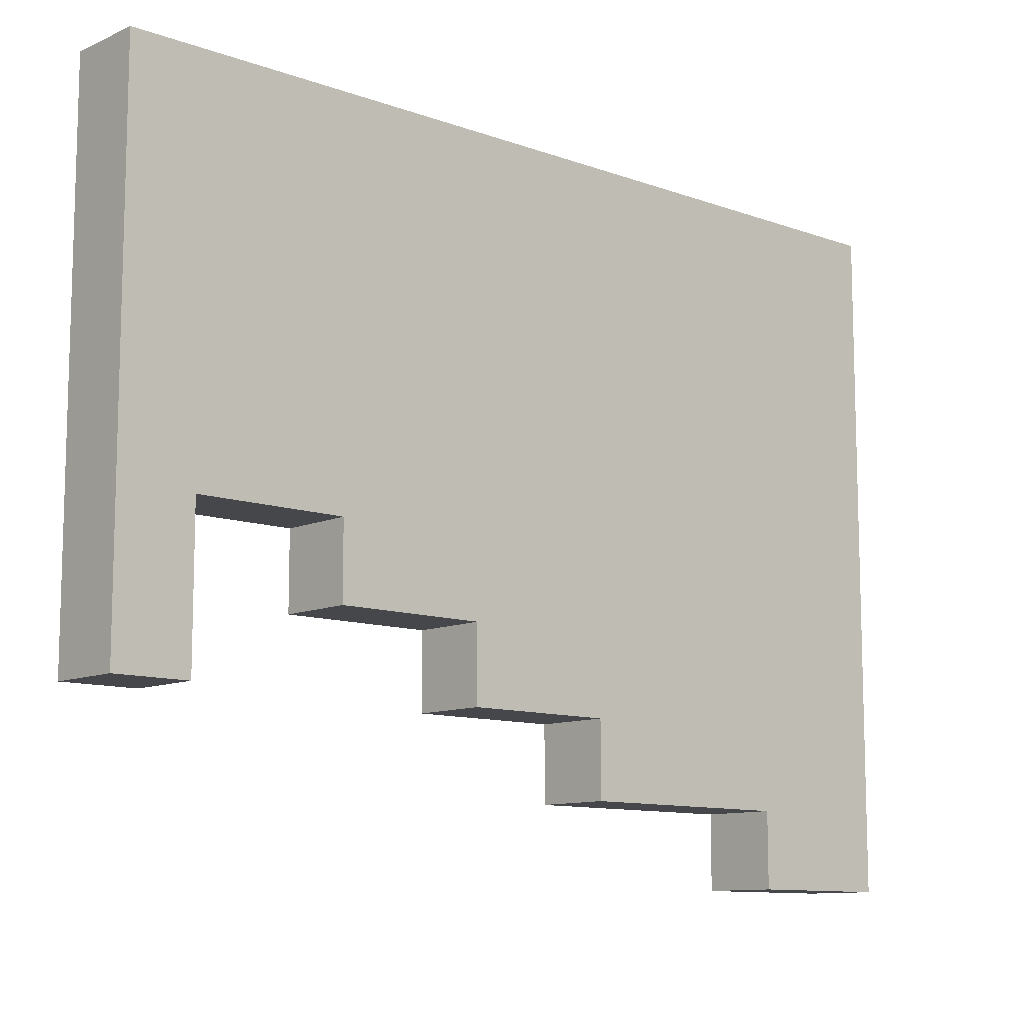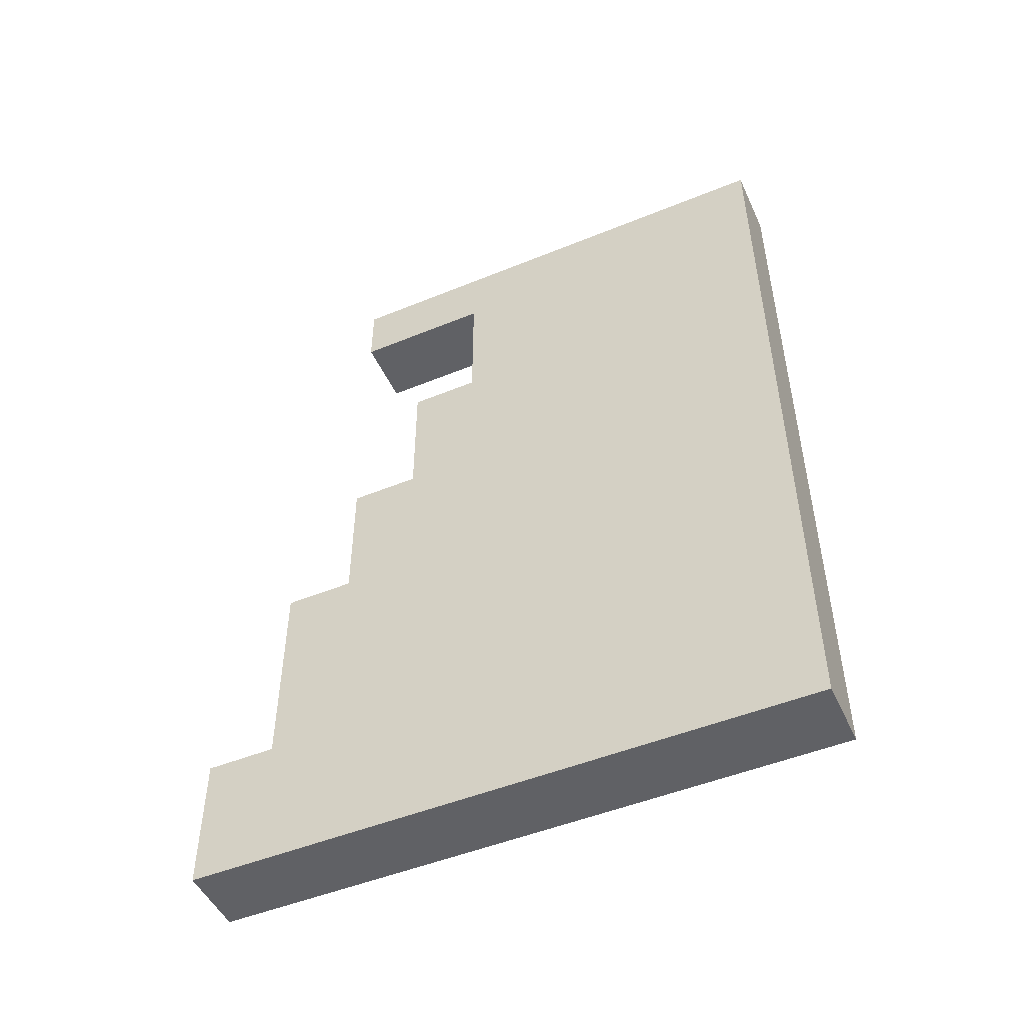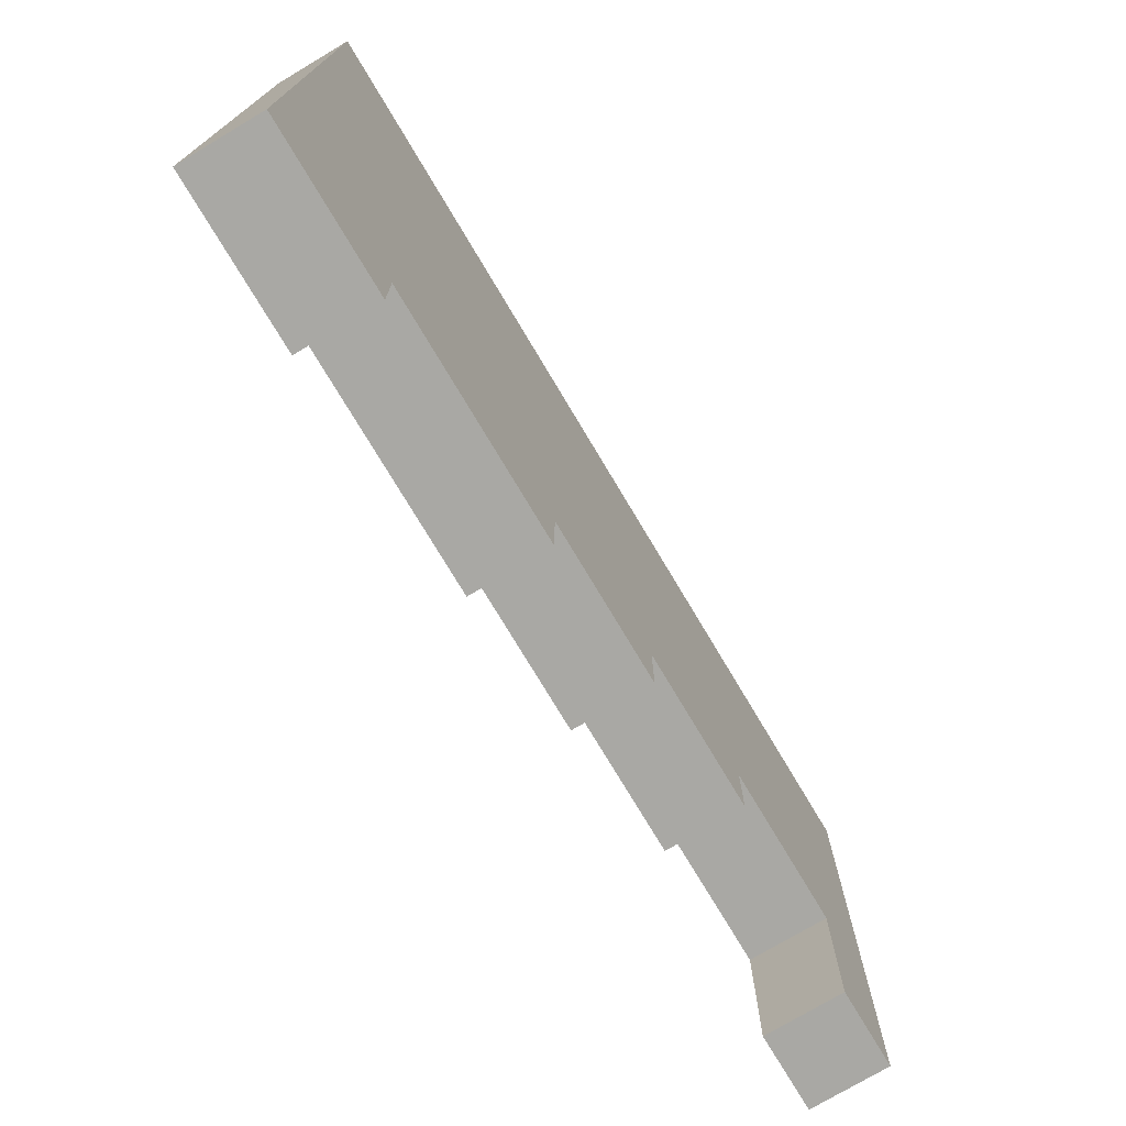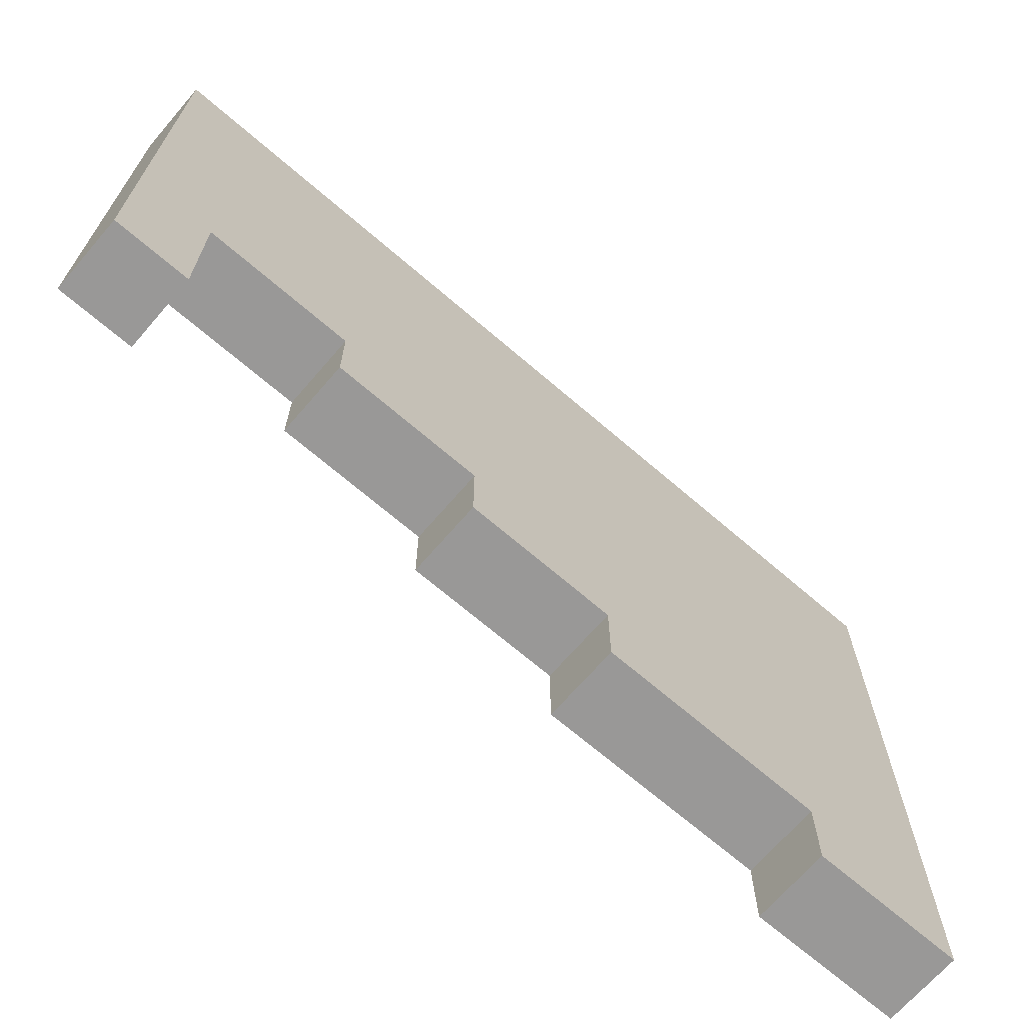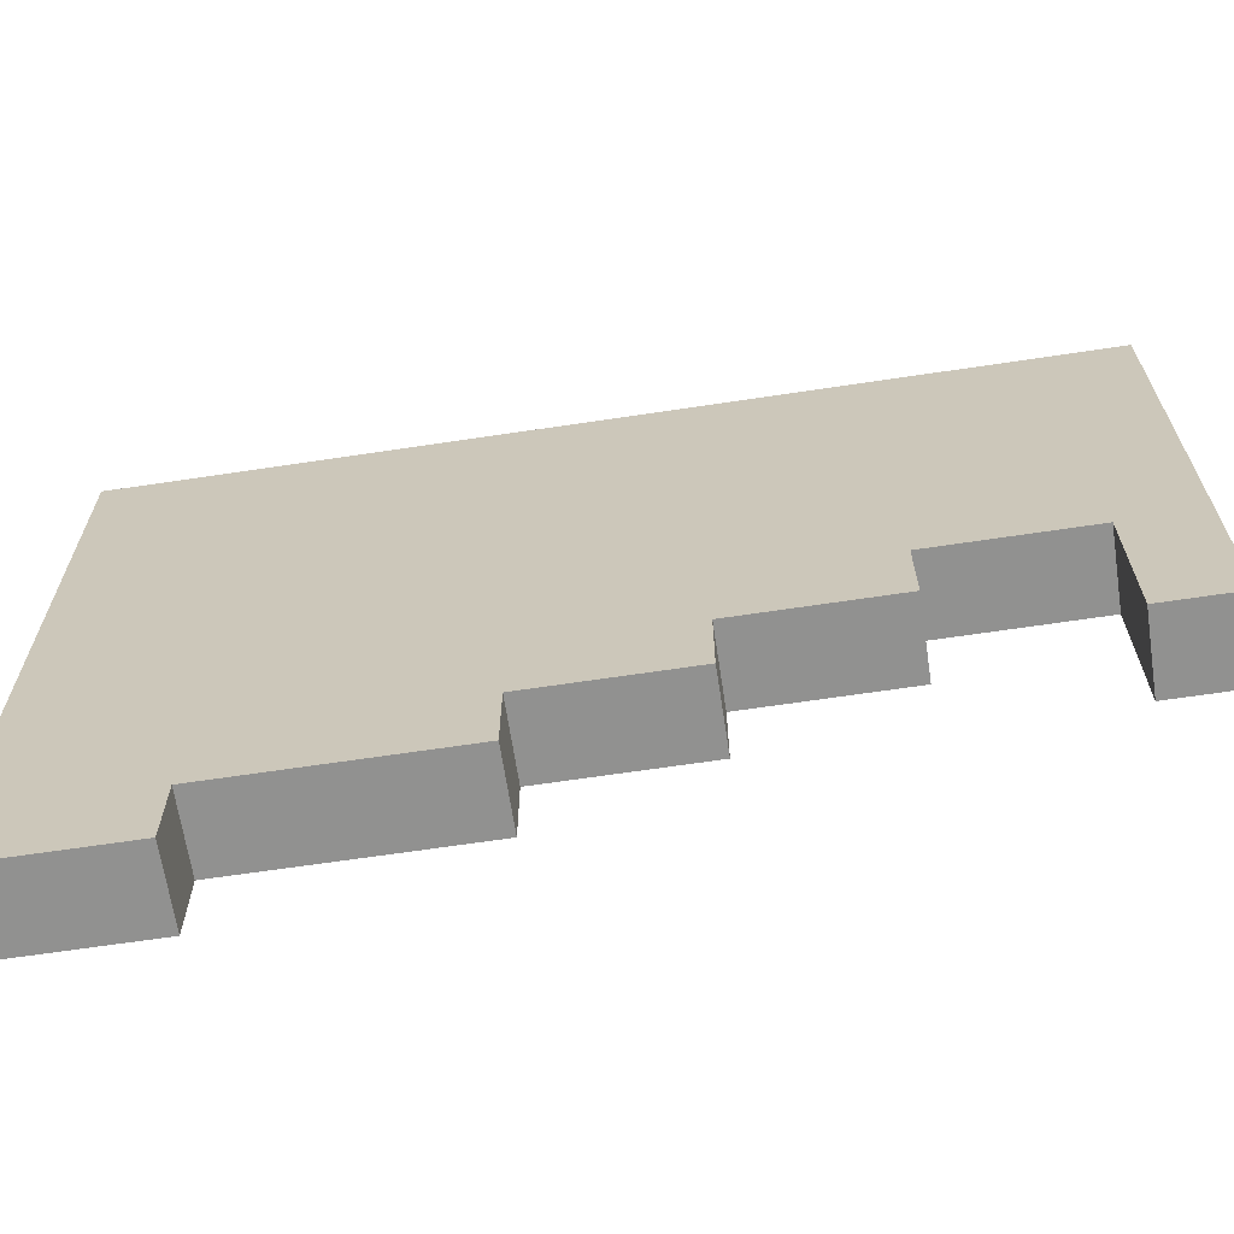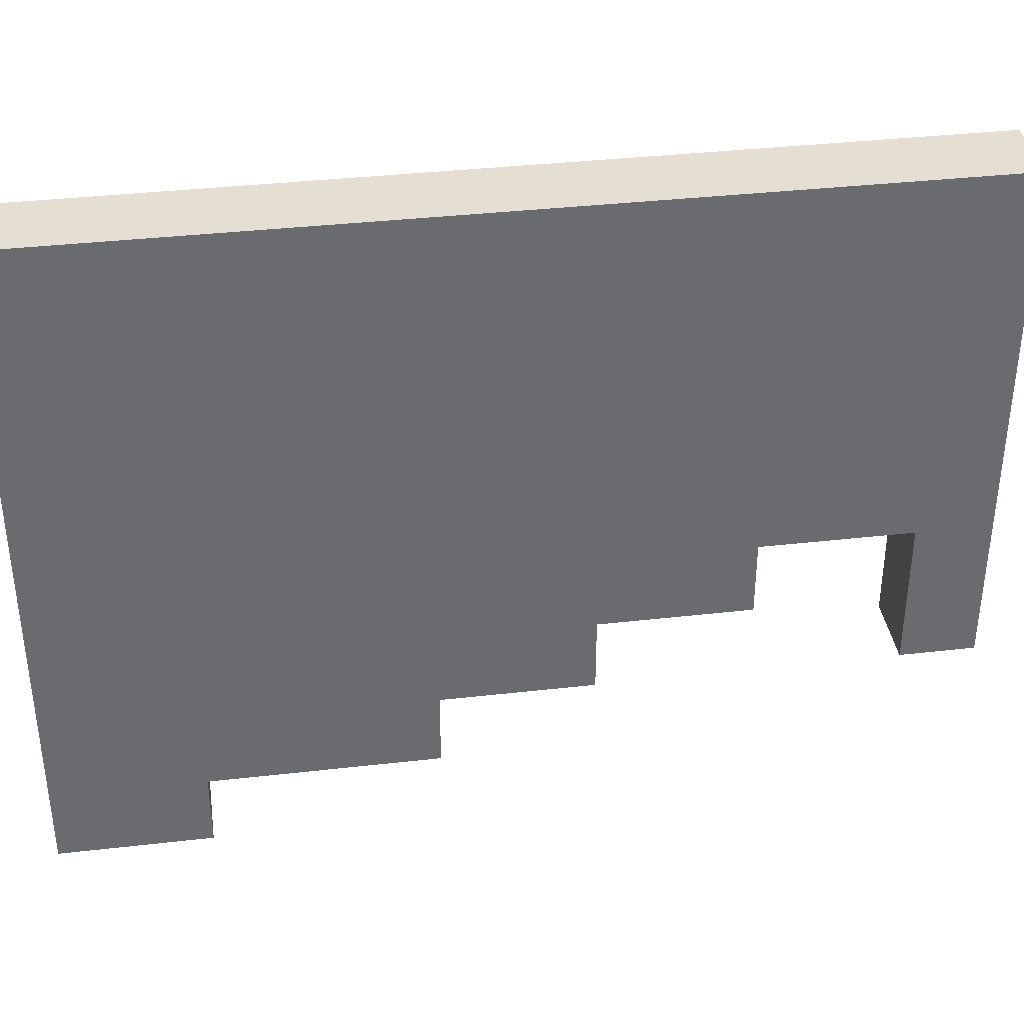
<metadata>
{"format":"obj","ext":"obj","renderer":"f3d","projection":"perspective","resolution":1024,"background":"white","views":[{"elev":-10.6,"azim":47.8,"up":"+Y"},{"elev":-49.4,"azim":114.3,"up":"+Z"},{"elev":-74.9,"azim":-149.2,"up":"+Y"},{"elev":-68.7,"azim":49.2,"up":"+Y"},{"elev":-66.0,"azim":-81.4,"up":"+Y"},{"elev":37.1,"azim":-98.4,"up":"+Y"}]}
</metadata>
<code>
g TV2
v -0.5 3 -8
v -0.5 3 -9
v -0.5 3 -10
v -0.5 4 -5
v -0.5 4 -8
v -0.5 5 2
v -0.5 5 1
v -0.5 5 -3
v -0.5 5 -5
v -0.5 6 -1
v -0.5 6 -3
v -0.5 7 1
v -0.5 7 -1
v -0.5 8 -5
v -0.5 8 -6
v -0.5 9 -4
v -0.5 9 -5
v -0.5 9 -6
v -0.5 10 -4
v -0.5 10 -5
v -0.5 11 2
v -0.5 11 -9
v -0.5 12 2
v -0.5 12 -10
v 0.5 3 -8
v 0.5 3 -9
v 0.5 3 -10
v 0.5 4 -5
v 0.5 4 -8
v 0.5 5 2
v 0.5 5 1
v 0.5 5 -3
v 0.5 5 -5
v 0.5 6 -1
v 0.5 6 -3
v 0.5 7 1
v 0.5 7 -1
v 0.5 8 -5
v 0.5 8 -6
v 0.5 9 -4
v 0.5 9 -5
v 0.5 9 -6
v 0.5 10 -4
v 0.5 10 -5
v 0.5 11 2
v 0.5 11 -9
v 0.5 12 2
v 0.5 12 -10
v -0.5 5 2
v -0.5 11 2
v -0.5 12 2
v 0.5 5 2
v 0.5 11 2
v 0.5 12 2
v -0.5 6 -1
v -0.5 7 -1
v 0.5 6 -1
v 0.5 7 -1
v -0.5 5 -3
v -0.5 6 -3
v 0.5 5 -3
v 0.5 6 -3
v -0.5 4 -5
v -0.5 5 -5
v 0.5 4 -5
v 0.5 5 -5
v -0.5 3 -8
v -0.5 4 -8
v 0.5 3 -8
v 0.5 4 -8
v -0.5 5 1
v -0.5 7 1
v 0.5 5 1
v 0.5 7 1
v -0.5 3 -10
v -0.5 12 -10
v 0.5 3 -10
v 0.5 12 -10
v -0.5 3 -8
v 0.5 3 -8
v -0.5 3 -9
v 0.5 3 -9
v -0.5 3 -10
v 0.5 3 -10
v -0.5 4 -5
v 0.5 4 -5
v -0.5 4 -8
v 0.5 4 -8
v -0.5 5 2
v 0.5 5 2
v -0.5 5 1
v 0.5 5 1
v -0.5 5 -3
v 0.5 5 -3
v -0.5 5 -5
v 0.5 5 -5
v -0.5 6 -1
v 0.5 6 -1
v -0.5 6 -3
v 0.5 6 -3
v -0.5 7 1
v 0.5 7 1
v -0.5 7 -1
v 0.5 7 -1
v -0.5 12 2
v 0.5 12 2
v -0.5 12 -10
v 0.5 12 -10
f 5 2 1
f 9 5 4
f 11 9 8
f 12 7 6
f 13 11 10
f 14 5 9
f 14 13 12
f 14 11 13
f 14 9 11
f 15 5 14
f 16 14 12
f 17 15 14
f 17 14 16
f 18 5 15
f 18 15 17
f 19 17 16
f 19 16 12
f 20 18 17
f 20 17 19
f 21 12 6
f 21 19 12
f 21 20 19
f 22 3 2
f 22 20 21
f 22 2 5
f 22 5 18
f 22 18 20
f 23 22 21
f 24 3 22
f 24 22 23
f 25 26 29
f 28 29 33
f 32 33 35
f 30 31 36
f 34 35 37
f 33 29 38
f 36 37 38
f 37 35 38
f 35 33 38
f 38 29 39
f 36 38 40
f 38 39 41
f 40 38 41
f 39 29 42
f 41 39 42
f 40 41 43
f 36 40 43
f 41 42 44
f 43 41 44
f 30 36 45
f 36 43 45
f 43 44 45
f 26 27 46
f 45 44 46
f 29 26 46
f 42 29 46
f 44 42 46
f 45 46 47
f 46 27 48
f 47 46 48
f 52 50 49
f 53 51 50
f 53 50 52
f 54 51 53
f 57 56 55
f 58 56 57
f 61 60 59
f 62 60 61
f 65 64 63
f 66 64 65
f 69 68 67
f 70 68 69
f 71 72 73
f 73 72 74
f 75 76 77
f 77 76 78
f 81 80 79
f 82 80 81
f 83 82 81
f 84 82 83
f 87 86 85
f 88 86 87
f 91 90 89
f 92 90 91
f 95 94 93
f 96 94 95
f 99 98 97
f 100 98 99
f 103 102 101
f 104 102 103
f 105 106 107
f 107 106 108

</code>
